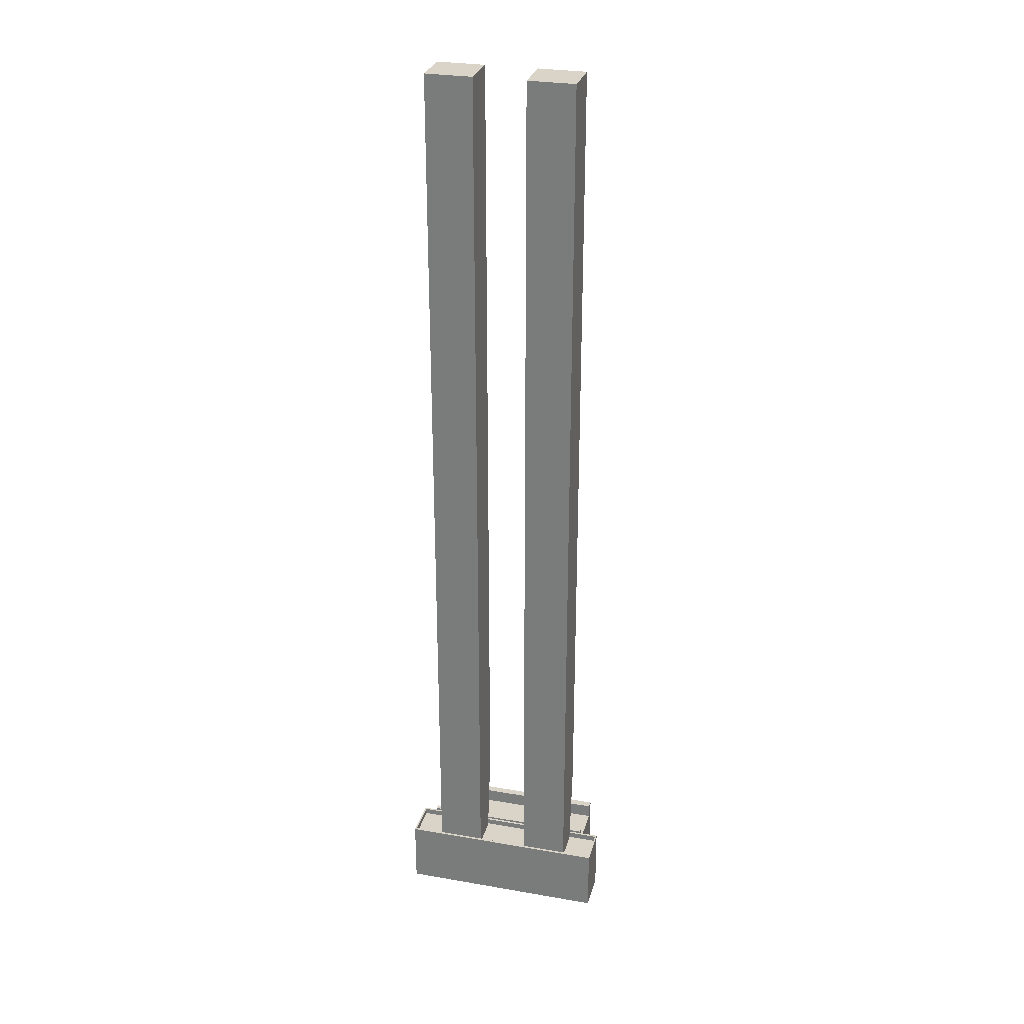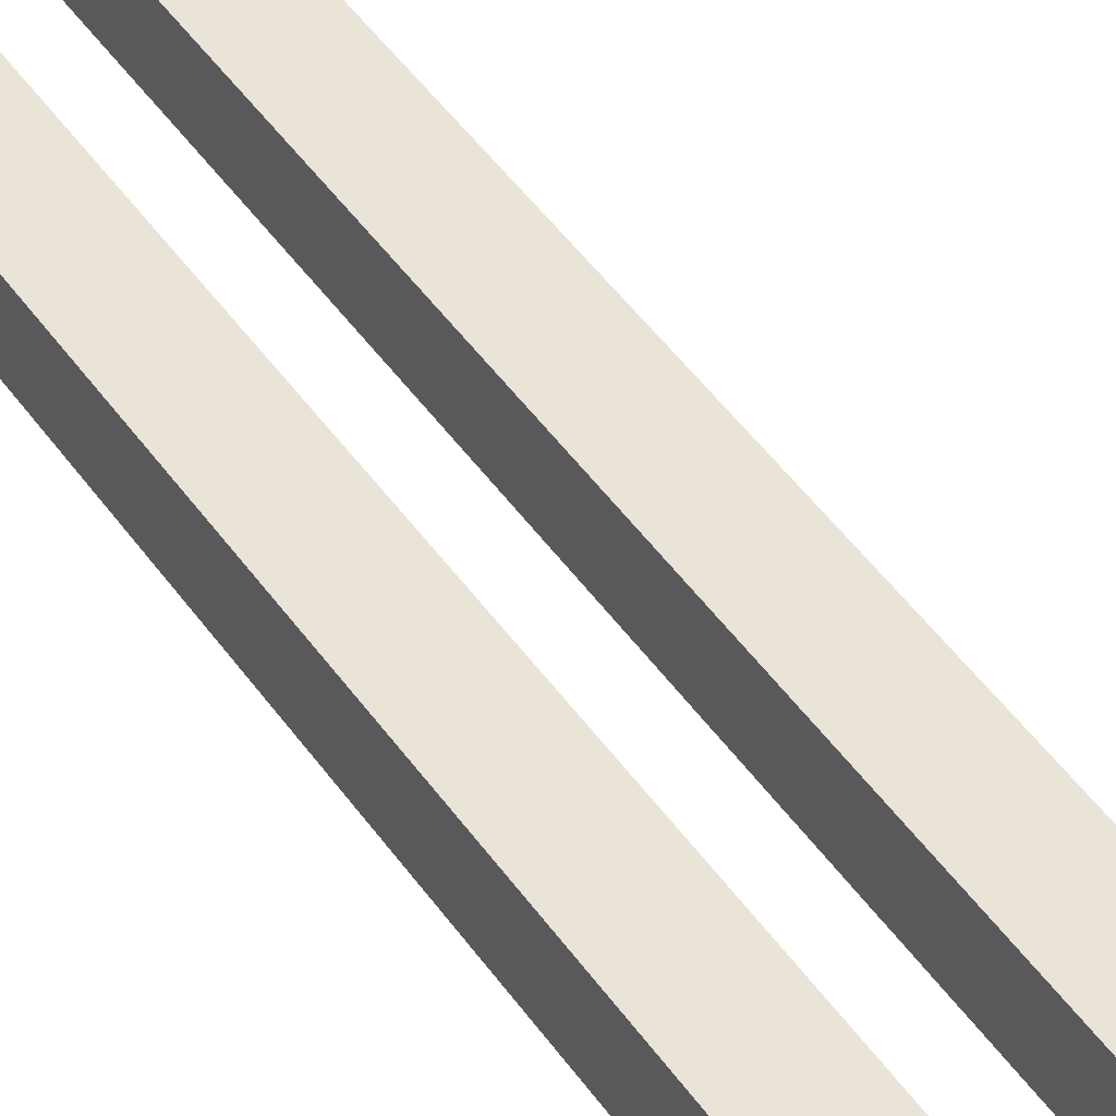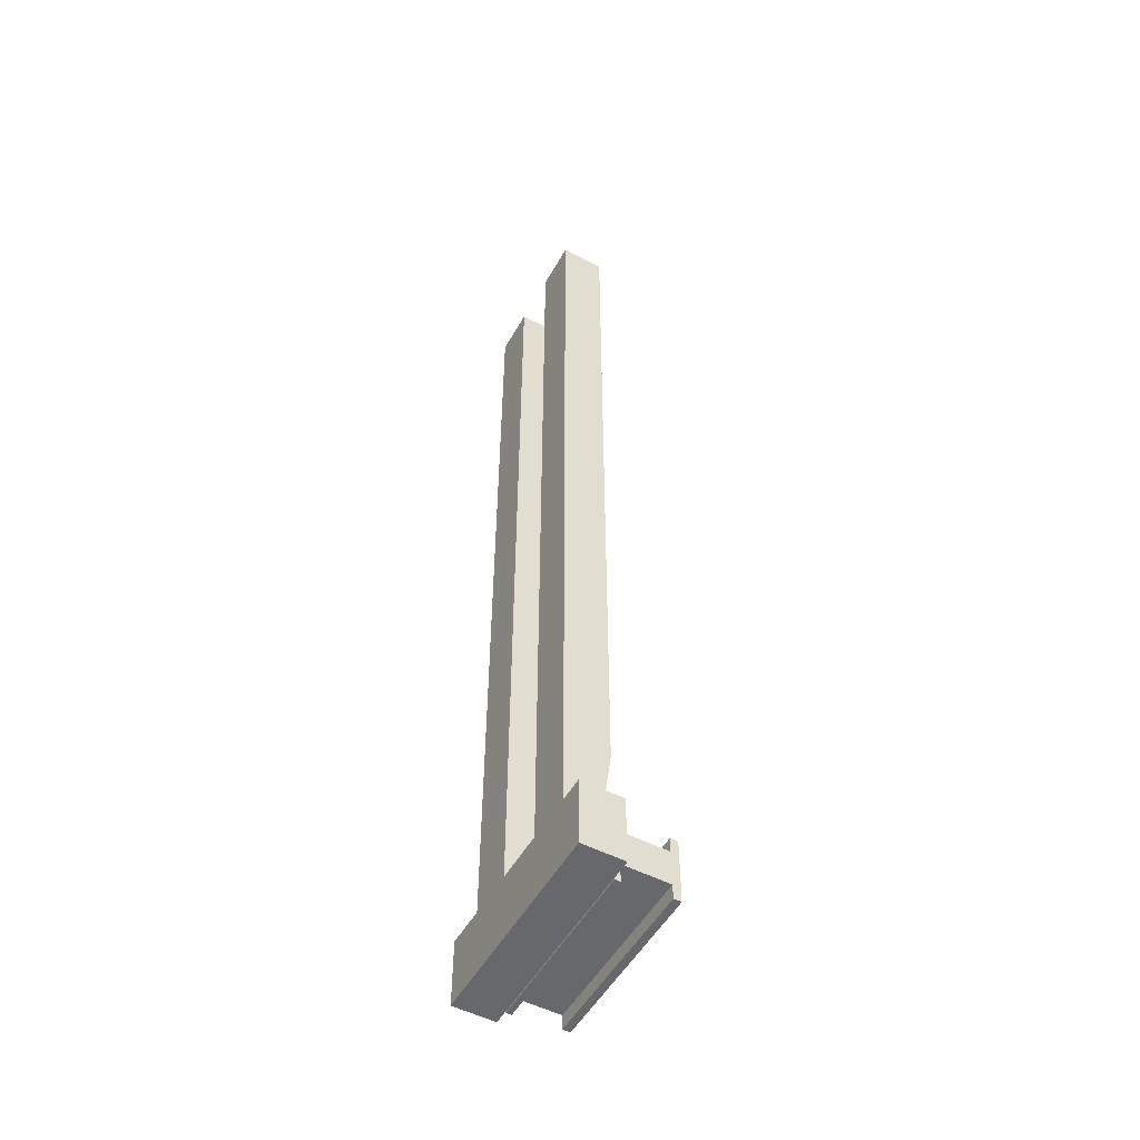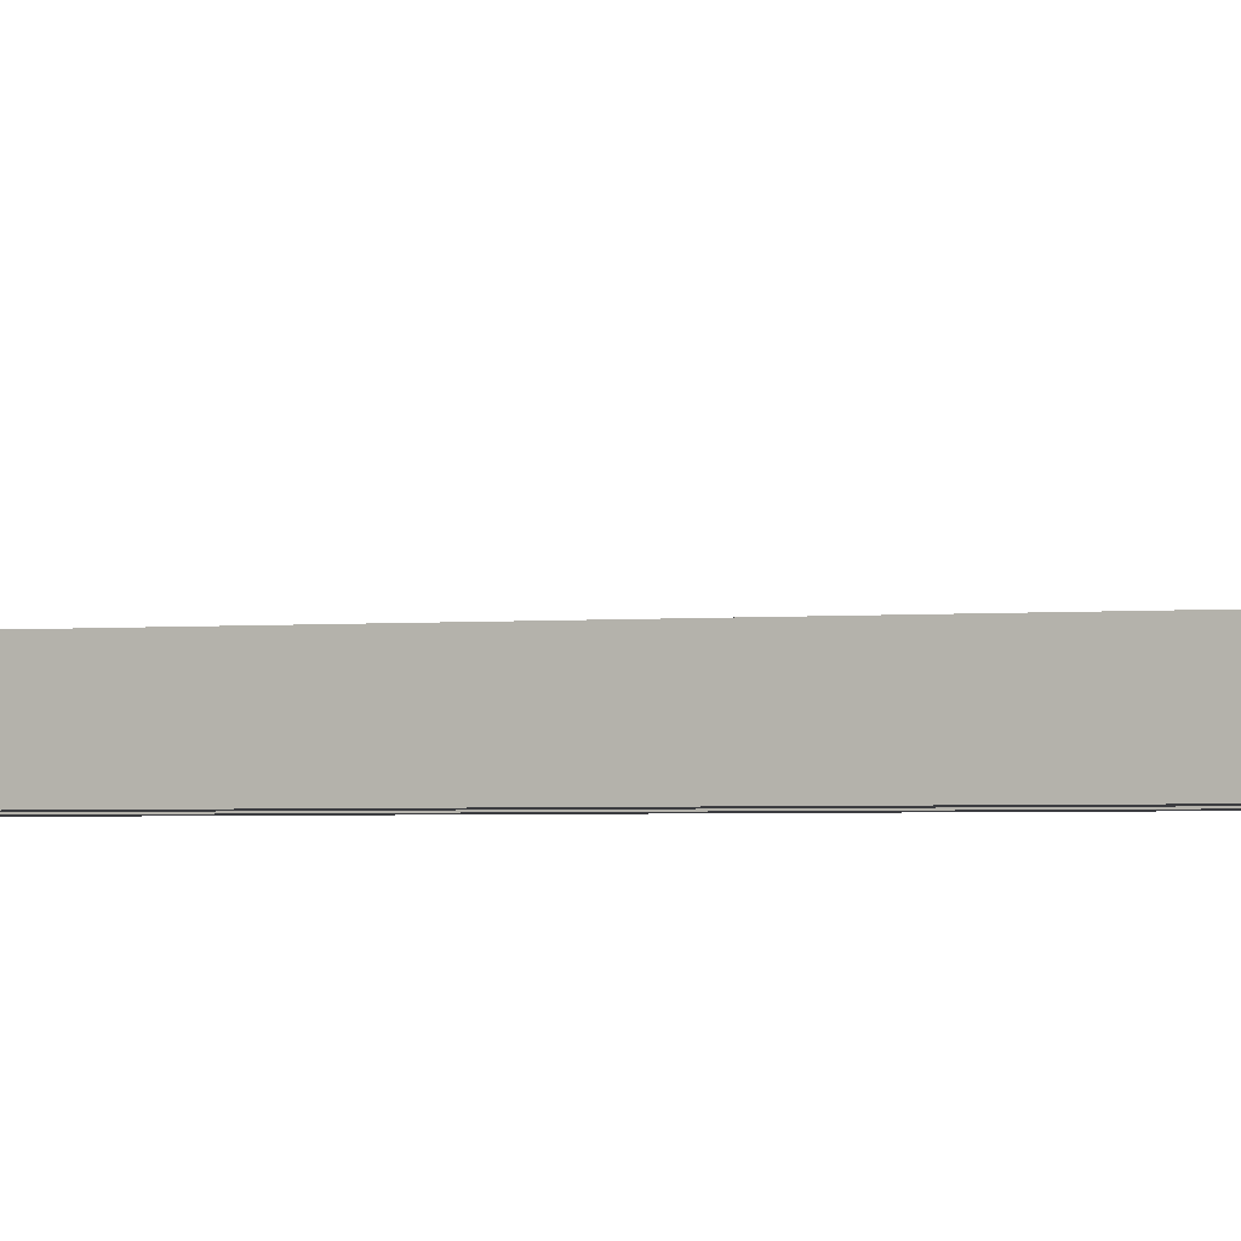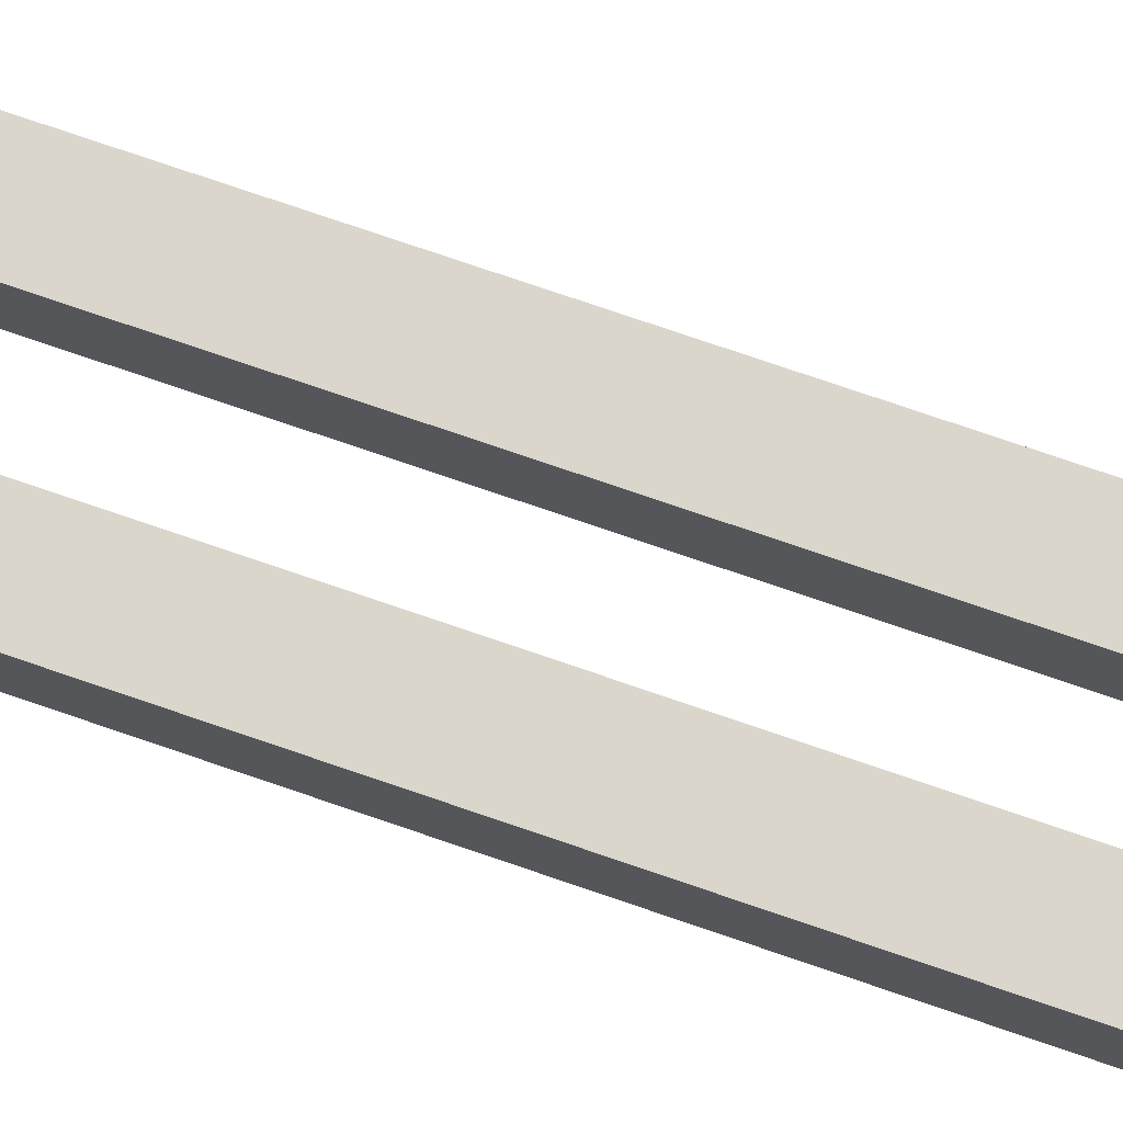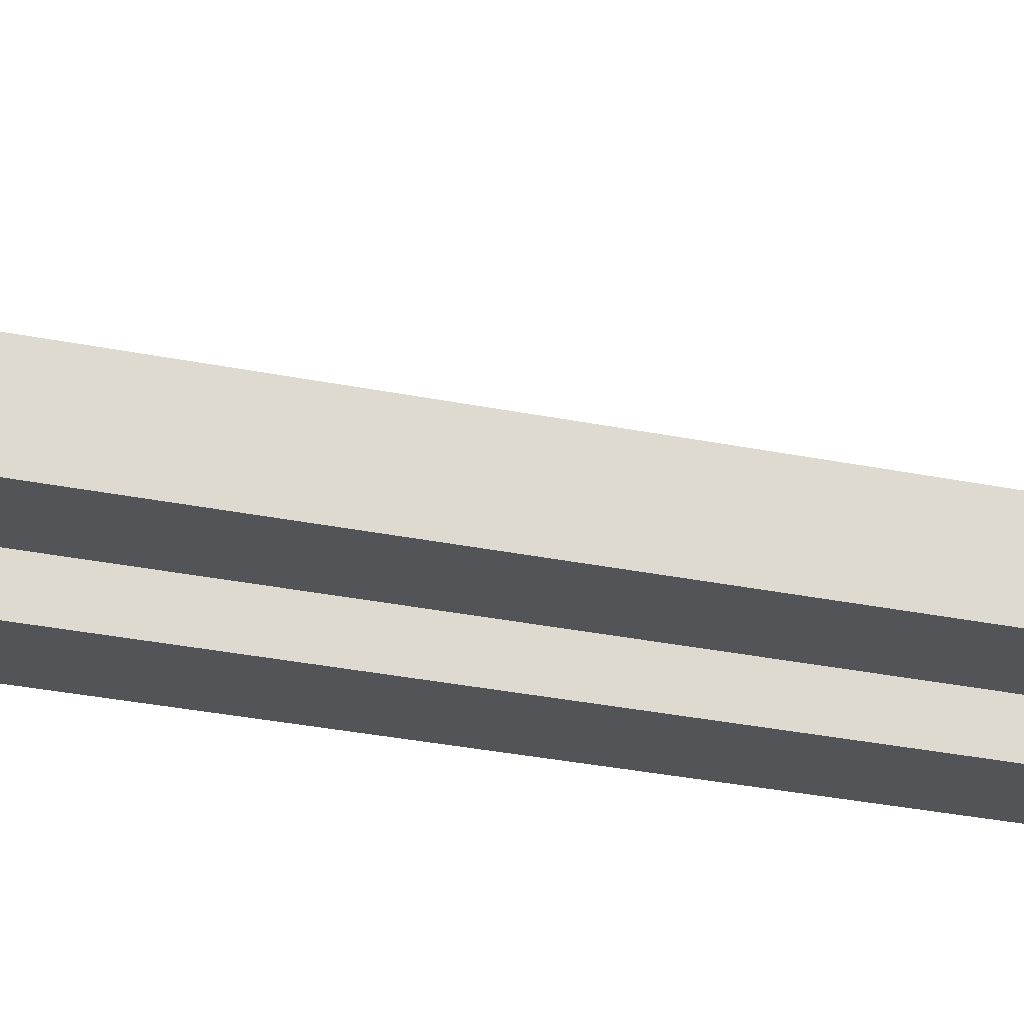
<metadata>
{"format":"obj","ext":"obj","renderer":"f3d","projection":"perspective","resolution":1024,"background":"white","views":[{"elev":28.8,"azim":-165.4,"up":"+Y"},{"elev":43.3,"azim":148.6,"up":"+Z"},{"elev":-52.4,"azim":-119.0,"up":"+Y"},{"elev":-2.0,"azim":-64.8,"up":"+Z"},{"elev":73.6,"azim":-70.9,"up":"+Z"},{"elev":-23.5,"azim":-110.6,"up":"+Z"}]}
</metadata>
<code>
v -11.03 -32.38 4.353
v 1.439 -32.38 4.353
v -11.03 -32.38 0.5213
v 1.439 -32.38 0.5213
v -11.03 -32.38 0.1445
v 1.439 -32.38 0.1445
v -11.03 -34.87 4.353
v 1.439 -34.87 4.353
v 1.439 -34.87 0.5213
v 1.439 -34.87 0.1445
v -11.03 -34.87 0.1445
v -11.03 -34.87 0.5213
v -11.03 -36.17 0.5213
v 1.439 -36.17 0.5213
v -11.03 -36.17 0.1445
v 1.439 -36.17 0.1445
v -11.03 -31.2 0.1445
v 1.439 -31.2 0.1445
v 1.439 -31.2 0.5213
v -11.03 -31.2 0.5213
v 1.439 -32.38 3.81
v -11.03 -32.38 3.81
v 1.439 -34.87 3.81
v -11.03 -34.87 3.81
v -11.03 -31.33 3.81
v 1.439 -31.33 3.81
v 1.439 -31.33 4.353
v -11.03 -31.33 4.353
v -11.03 -35.91 4.353
v 1.439 -35.91 4.353
v 1.439 -35.91 3.81
v -11.03 -35.91 3.81
v -3.168 32.59 0.5633
v -3.168 25.85 0.5633
v -1.484 32.59 0.5633
v -1.484 25.85 0.5633
v -3.168 0.1125 0.5633
v -1.484 0.1125 0.5633
v 0.2 32.59 0.5633
v 0.2 25.85 0.5633
v 0.2 0.1125 0.5633
v -3.168 -25.63 0.5633
v -3.168 -32.36 -0.313
v -1.484 -25.63 0.5633
v -1.484 -32.36 -0.313
v 0.2 -25.63 0.5633
v 0.2 -32.36 -0.313
v -3.168 32.59 -2.579
v -3.168 25.85 -2.579
v -1.484 32.59 -2.579
v -1.484 25.85 -2.579
v -3.168 0.1125 -2.579
v -1.484 0.1125 -2.579
v 0.2 32.59 -2.579
v 0.2 25.85 -2.579
v 0.2 0.1125 -2.579
v -3.168 -25.63 -2.579
v -3.168 -32.36 -2.579
v -1.484 -25.63 -2.579
v -1.484 -32.36 -2.579
v 0.2 -25.63 -2.579
v 0.2 -32.36 -2.579
v -10.23 32.59 0.5633
v -10.23 25.85 0.5633
v -8.544 32.59 0.5633
v -8.544 25.85 0.5633
v -10.23 0.1125 0.5633
v -8.544 0.1125 0.5633
v -6.86 32.59 0.5633
v -6.86 25.85 0.5633
v -6.86 0.1125 0.5633
v -10.23 -25.63 0.5633
v -10.23 -32.36 -0.313
v -8.544 -25.63 0.5633
v -8.544 -32.36 -0.313
v -6.86 -25.63 0.5633
v -6.86 -32.36 -0.313
v -10.23 32.59 -2.579
v -10.23 25.85 -2.579
v -8.544 32.59 -2.579
v -8.544 25.85 -2.579
v -10.23 0.1125 -2.579
v -8.544 0.1125 -2.579
v -6.86 32.59 -2.579
v -6.86 25.85 -2.579
v -6.86 0.1125 -2.579
v -10.23 -25.63 -2.579
v -10.23 -32.36 -2.579
v -8.544 -25.63 -2.579
v -8.544 -32.36 -2.579
v -6.86 -25.63 -2.579
v -6.86 -32.36 -2.579
v -12.48 -31.32 0.1051
v -5.002 -31.32 0.1051
v -12.48 -33.72 0.1051
v -5.002 -33.72 0.1051
v -12.48 -31.32 -1.379
v -12.48 -33.72 -1.379
v 2.473 -31.32 0.1051
v 2.473 -33.72 0.1051
v 2.473 -31.32 -1.379
v 2.473 -33.72 -1.379
v -12.48 -36.12 0.1051
v -5.002 -36.12 0.1051
v -12.48 -36.12 -1.379
v -5.002 -36.12 -1.379
v 2.473 -36.12 0.1051
v 2.473 -36.12 -1.379
v -12.48 -31.32 -2.676
v -12.48 -31.32 -2.862
v -5.002 -31.32 -2.676
v -5.002 -31.32 -2.862
v -12.48 -33.72 -2.676
v -12.48 -33.72 -2.862
v -5.002 -33.72 -2.862
v 2.473 -31.32 -2.676
v 2.473 -31.32 -2.862
v 2.473 -33.72 -2.676
v 2.473 -33.72 -2.862
v -12.48 -36.12 -2.676
v -12.48 -36.12 -2.862
v -5.002 -36.12 -2.676
v -5.002 -36.12 -2.862
v 2.473 -36.12 -2.676
v 2.473 -36.12 -2.862
v 2.339 -31.32 -1.379
v 2.339 -31.32 0.1051
v 2.339 -31.32 -2.676
v 2.339 -33.72 0.1051
v 2.339 -31.32 -2.862
v 2.339 -33.72 -2.862
v 2.339 -36.12 0.1051
v 2.339 -36.12 -2.862
v 2.339 -36.12 -1.379
v 2.339 -36.12 -2.676
v -12.37 -31.32 0.1051
v -12.37 -31.32 -1.379
v -12.37 -31.32 -2.676
v -12.37 -33.72 0.1051
v -12.37 -33.72 -2.862
v -12.37 -31.32 -2.862
v -12.37 -36.12 0.1051
v -12.37 -36.12 -2.862
v -12.37 -36.12 -1.379
v -12.37 -36.12 -2.676
v -12.37 -31.32 -0.06174
v -12.48 -31.32 -0.06174
v -12.48 -33.72 -0.06174
v -12.48 -36.12 -0.06174
v -12.37 -36.12 -0.06174
v 2.473 -31.32 -0.06174
v 2.339 -31.32 -0.06174
v 2.473 -33.72 -0.06174
v 2.473 -36.12 -0.06174
v 2.339 -36.12 -0.06174
v -5.002 -31.32 -0.06173
v -5.002 -36.12 -0.06173
v -5.002 -31.74 -1.379
v -5.002 -31.74 -2.676
v 2.339 -31.74 -2.676
v 2.339 -31.74 -1.379
v -12.37 -31.74 -2.676
v -12.37 -31.74 -1.379
v -5.002 -31.74 -0.06173
v 2.339 -31.74 -0.06174
v -12.37 -31.74 -0.06174
g Group10350
f 15 16 14 13
g Group31799
f 7 8 2 1
g Group30982
f 8 23 21 2
f 9 10 6 4
f 15 13 12 11
g Group31799
f 10 11 5 6
g Group30982
f 11 12 3 5
f 12 24 22 3
g Group31799
f 16 15 11 10
g Group30982
f 14 16 10 9
g Group14822
f 20 19 18 17
g Group14825
f 5 3 20 17
f 6 5 17 18
f 4 6 18 19
f 3 4 19 20
g Group14822
f 12 9 23 24
g Group14825
f 13 14 9 12
g Group10350
f 22 21 4 3
g Group30982
f 23 9 4 21
f 24 7 1 22
g Group14822
f 28 27 26 25
g Group14825
f 22 1 28 25
f 21 22 25 26
f 2 21 26 27
f 1 2 27 28
g Group14822
f 32 31 30 29
g Group14825
f 7 24 32 29
f 8 7 29 30
f 23 8 30 31
f 24 23 31 32
g Group41220
f 33 35 50 48
f 35 39 54 50
g Group12875
f 37 38 36 34
f 38 41 40 36
g Group61096
f 41 56 55 40
g Group14819
f 56 53 51 55
f 53 52 49 51
g Group61096
f 52 37 34 49
g Group12875
f 34 36 35 33
f 36 40 39 35
g Group61096
f 40 55 54 39
g Group14819
f 55 51 50 54
f 51 49 48 50
g Group61096
f 49 34 33 48
g Group41220
f 43 58 60 45
f 45 60 62 47
g Group12875
f 37 42 44 38
f 38 44 46 41
g Group61096
f 41 46 61 56
g Group14819
f 56 61 59 53
f 53 59 57 52
g Group61096
f 52 57 42 37
g Group12875
f 42 43 45 44
f 44 45 47 46
g Group61096
f 46 47 62 61
g Group14819
f 61 62 60 59
f 59 60 58 57
g Group61096
f 57 58 43 42
g Group24419
f 63 65 80 78
f 65 69 84 80
g Group61610
f 67 68 66 64
f 68 71 70 66
g Group44295
f 71 86 85 70
g Group63554
f 86 83 81 85
f 83 82 79 81
g Group44295
f 82 67 64 79
g Group61610
f 64 66 65 63
f 66 70 69 65
g Group44295
f 70 85 84 69
g Group63554
f 85 81 80 84
f 81 79 78 80
g Group44295
f 79 64 63 78
g Group24419
f 73 88 90 75
f 75 90 92 77
g Group61610
f 67 72 74 68
f 68 74 76 71
g Group44295
f 71 76 91 86
g Group63554
f 86 91 89 83
f 83 89 87 82
g Group44295
f 82 87 72 67
g Group61610
f 72 73 75 74
f 74 75 77 76
g Group44295
f 76 77 92 91
g Group63554
f 91 92 90 89
f 89 90 88 87
g Group44295
f 87 88 73 72
g Group34078
f 93 136 146 147
f 97 137 138 109
g Group6842
f 95 139 136 93
f 115 140 141 112
g Group32488
f 114 113 109 110
f 98 148 147 97
g Group6842
f 103 142 139 95
f 123 143 140 115
g Group32488
f 121 120 113 114
f 105 149 148 98
g Group34078
f 105 144 150 149
f 121 143 145 120
f 109 138 141 110
g Group32488
f 113 98 97 109
f 120 105 98 113
g Group34078
f 120 145 144 105
f 99 151 152 127
f 101 116 128 126
g Group6842
f 100 99 127 129
f 115 112 130 131
g Group32488
f 119 117 116 118
f 102 101 151 153
g Group6842
f 107 100 129 132
f 123 115 131 133
g Group32488
f 125 119 118 124
f 108 102 153 154
g Group34078
f 108 154 155 134
f 125 124 135 133
f 116 117 130 128
g Group32488
f 118 116 101 102
f 124 118 102 108
g Group34078
f 124 108 134 135
f 127 152 156 94
g Group6842
f 129 127 94 96
f 131 130 117 119
f 132 129 96 104
f 133 131 119 125
g Group34078
f 134 155 157 106
f 133 135 122 123
f 128 130 112 111
f 135 134 106 122
f 136 94 156 146
g Group6842
f 139 96 94 136
f 140 114 110 141
f 142 104 96 139
f 143 121 114 140
g Group34078
f 144 106 157 150
f 143 123 122 145
f 138 111 112 141
f 145 122 106 144
f 147 146 137 97
g Group32488
f 148 95 93 147
f 149 103 95 148
g Group34078
f 149 150 142 103
f 151 101 126 152
g Group32488
f 153 151 99 100
f 154 153 100 107
g Group34078
f 154 107 132 155
f 155 132 104 157
f 150 157 104 142
g Group46755
f 161 160 159 158
g Group46758
f 128 111 159 160
f 126 128 160 161
g Group46755
f 163 158 159 162
g Group46758
f 138 137 163 162
f 111 138 162 159
g Group46755
f 165 161 158 164
g Group46758
f 156 152 165 164
f 152 126 161 165
g Group46755
f 166 164 158 163
g Group46758
f 137 146 166 163
f 146 156 164 166

</code>
